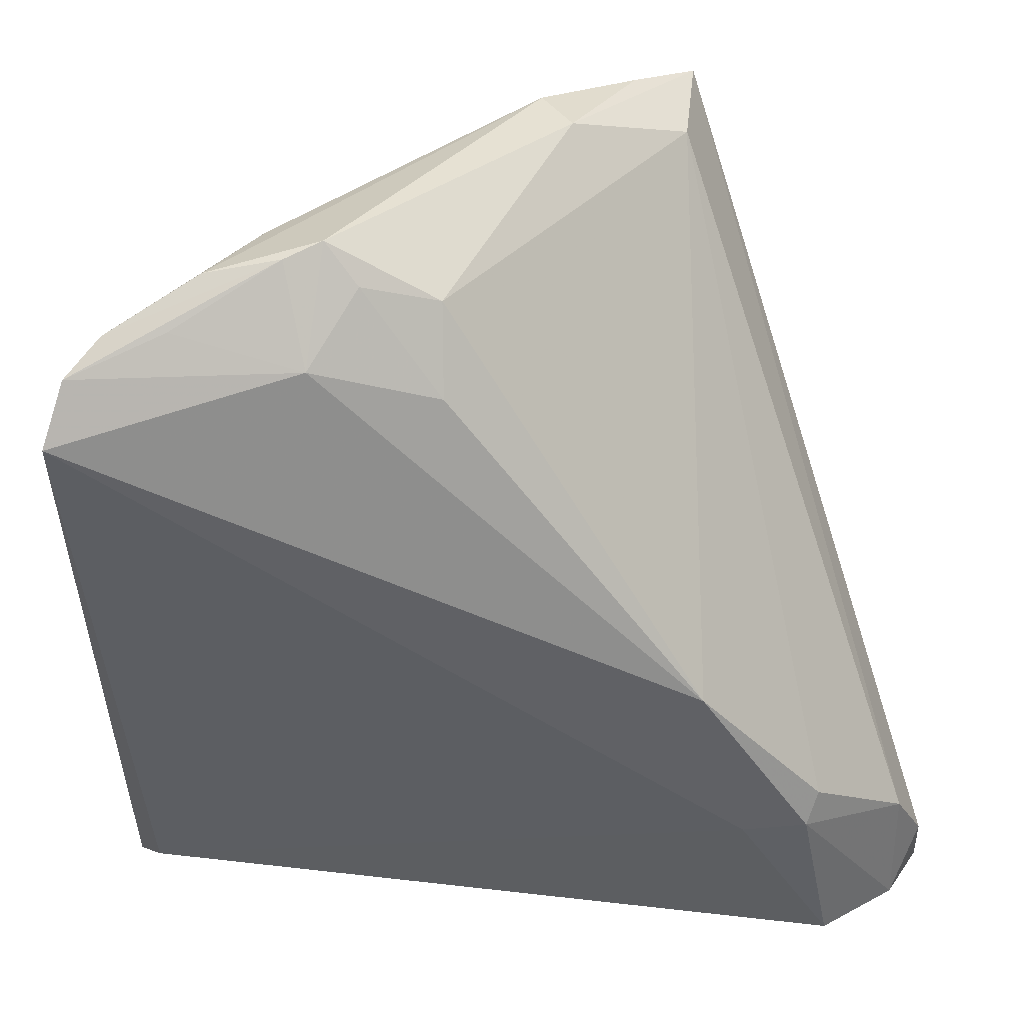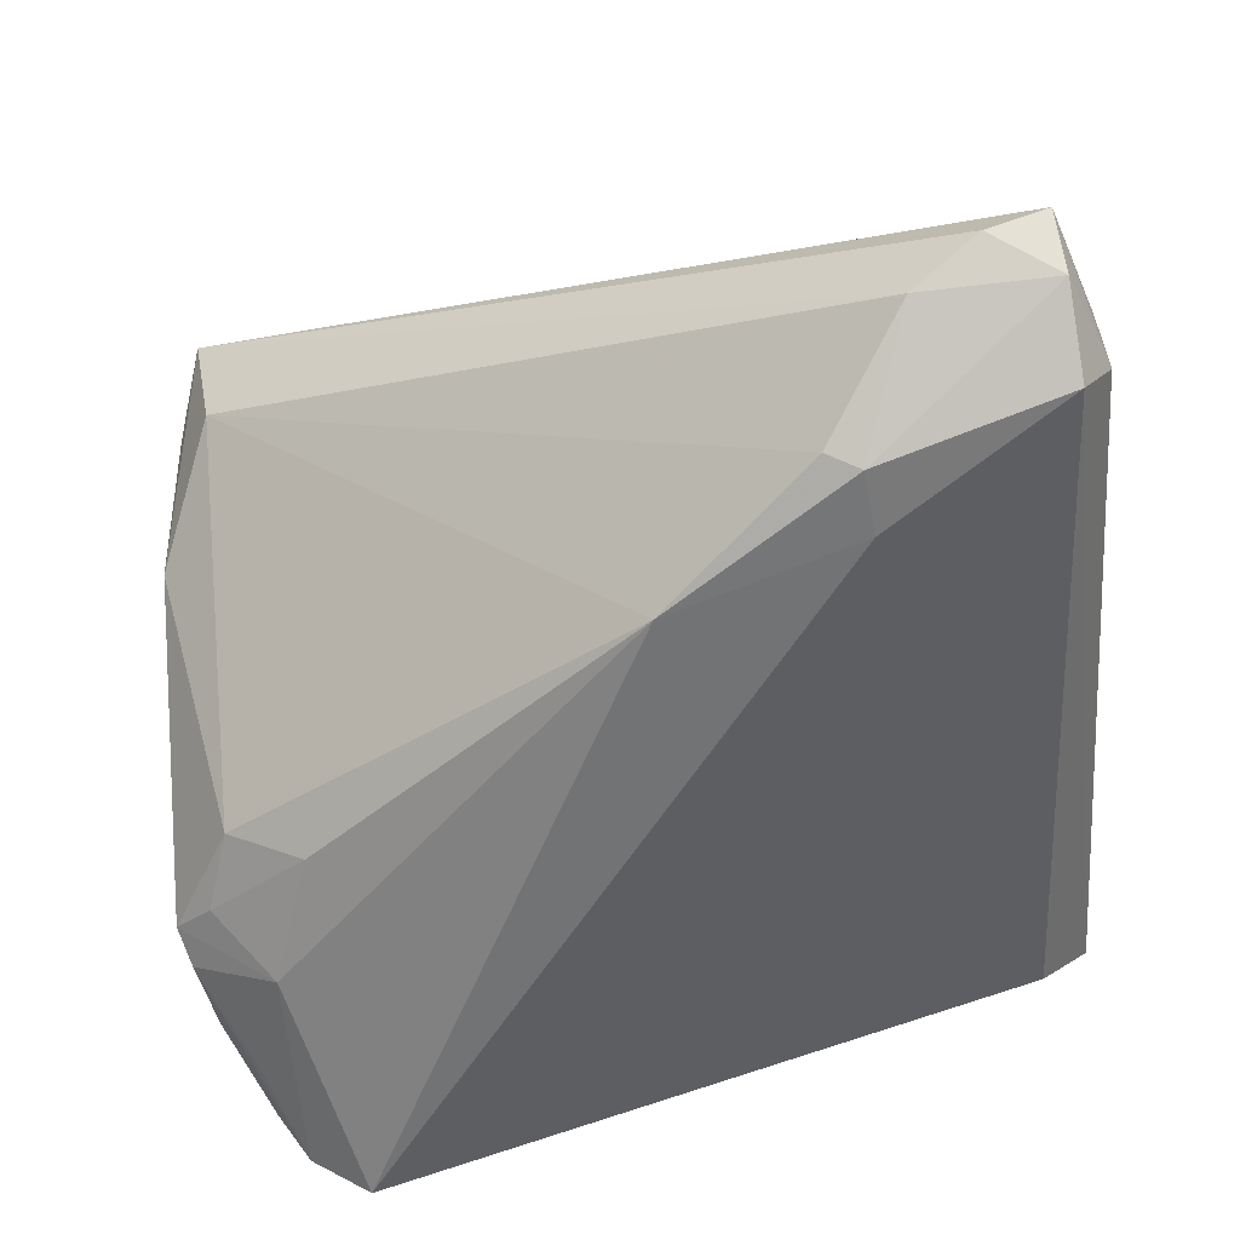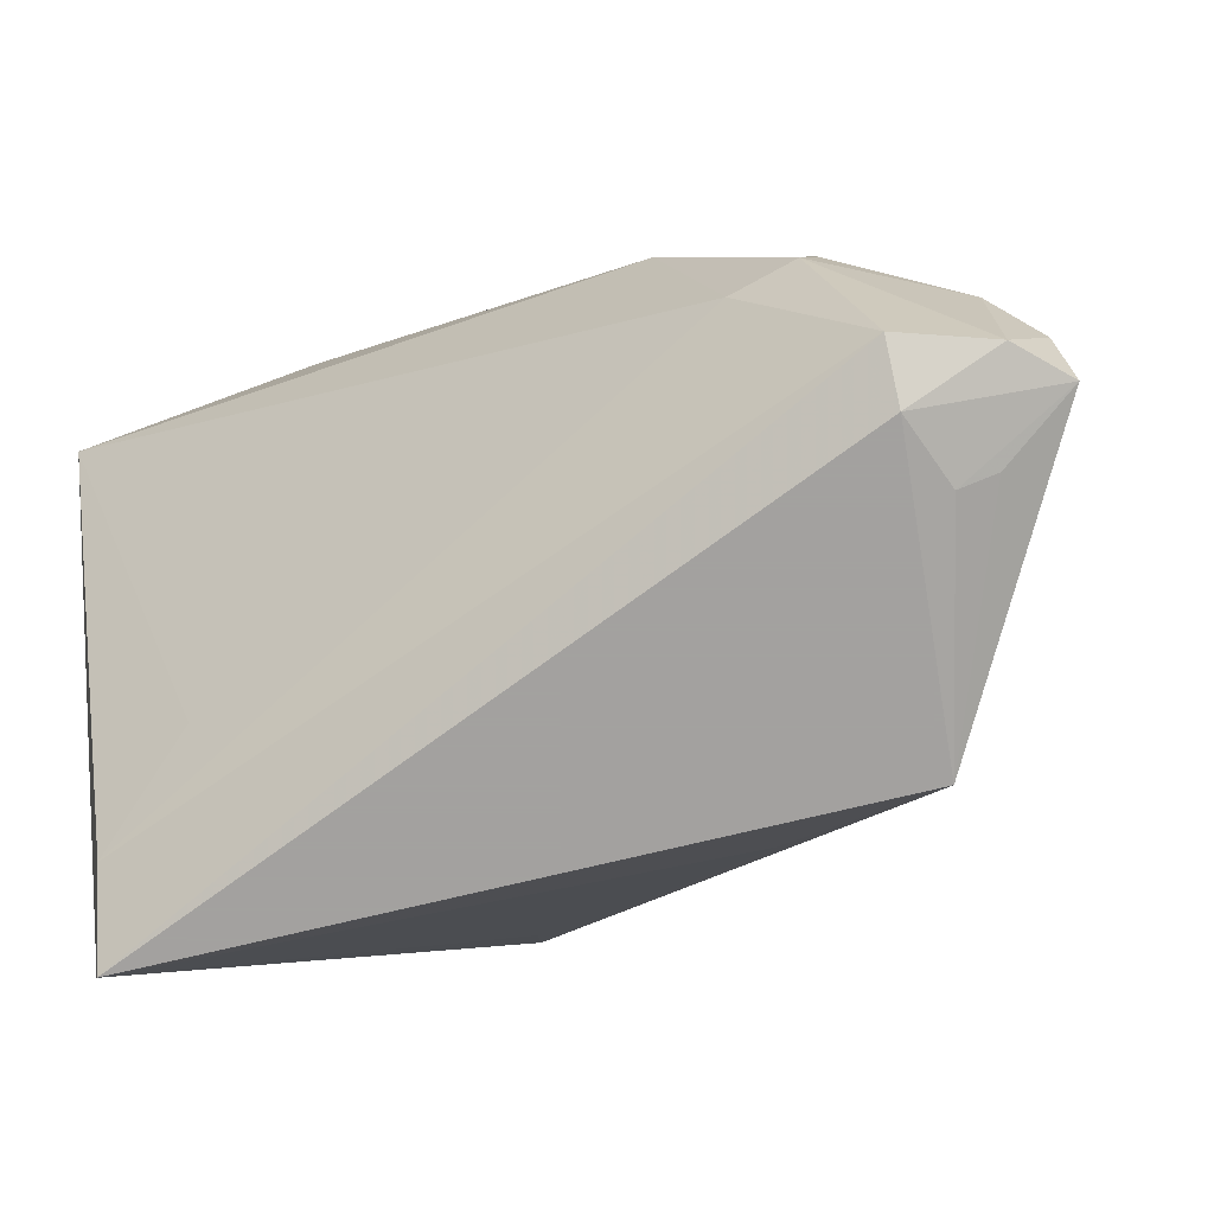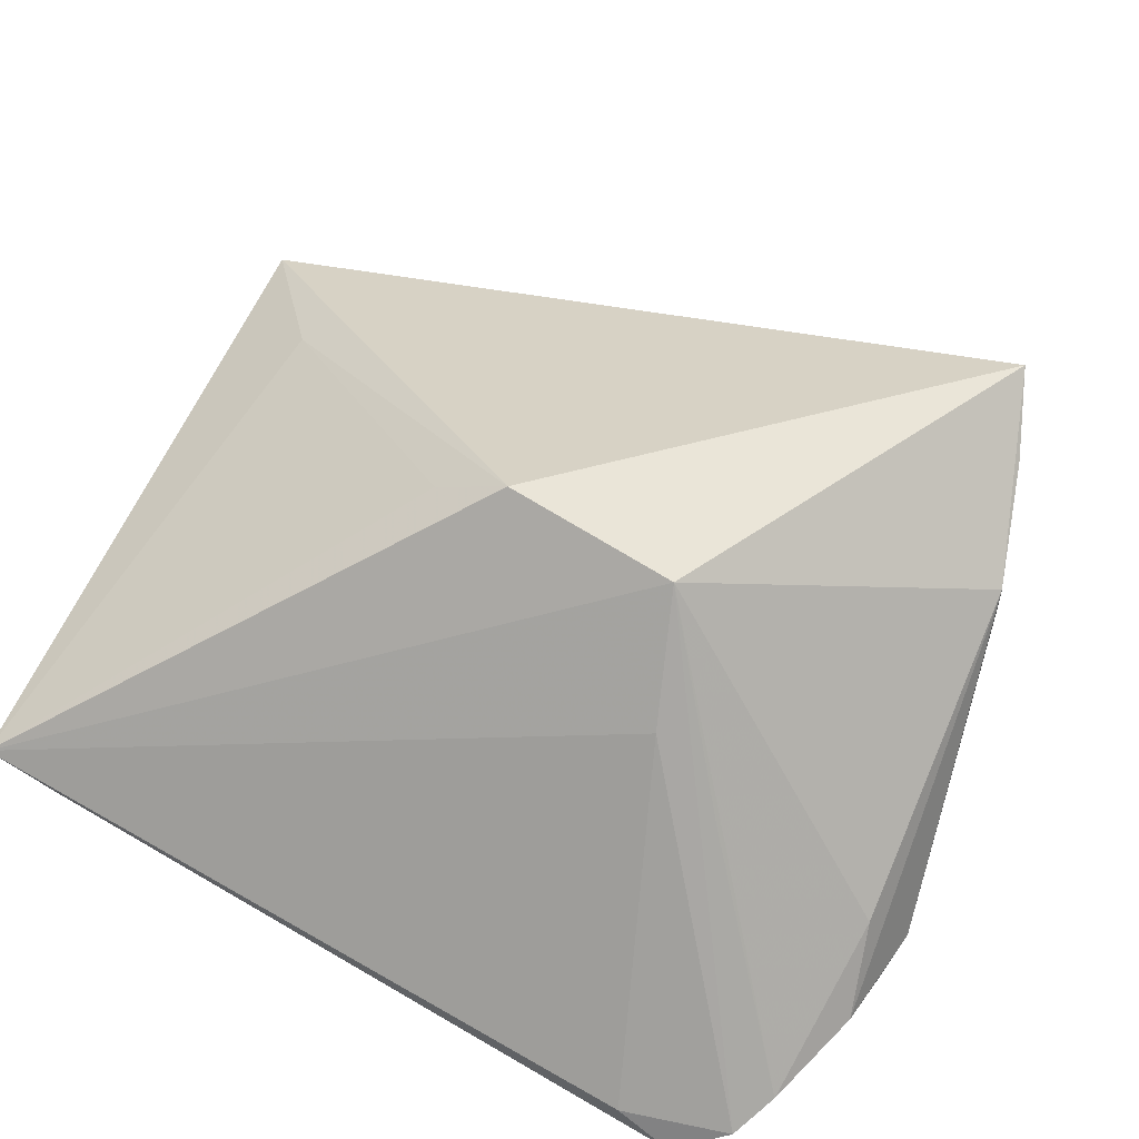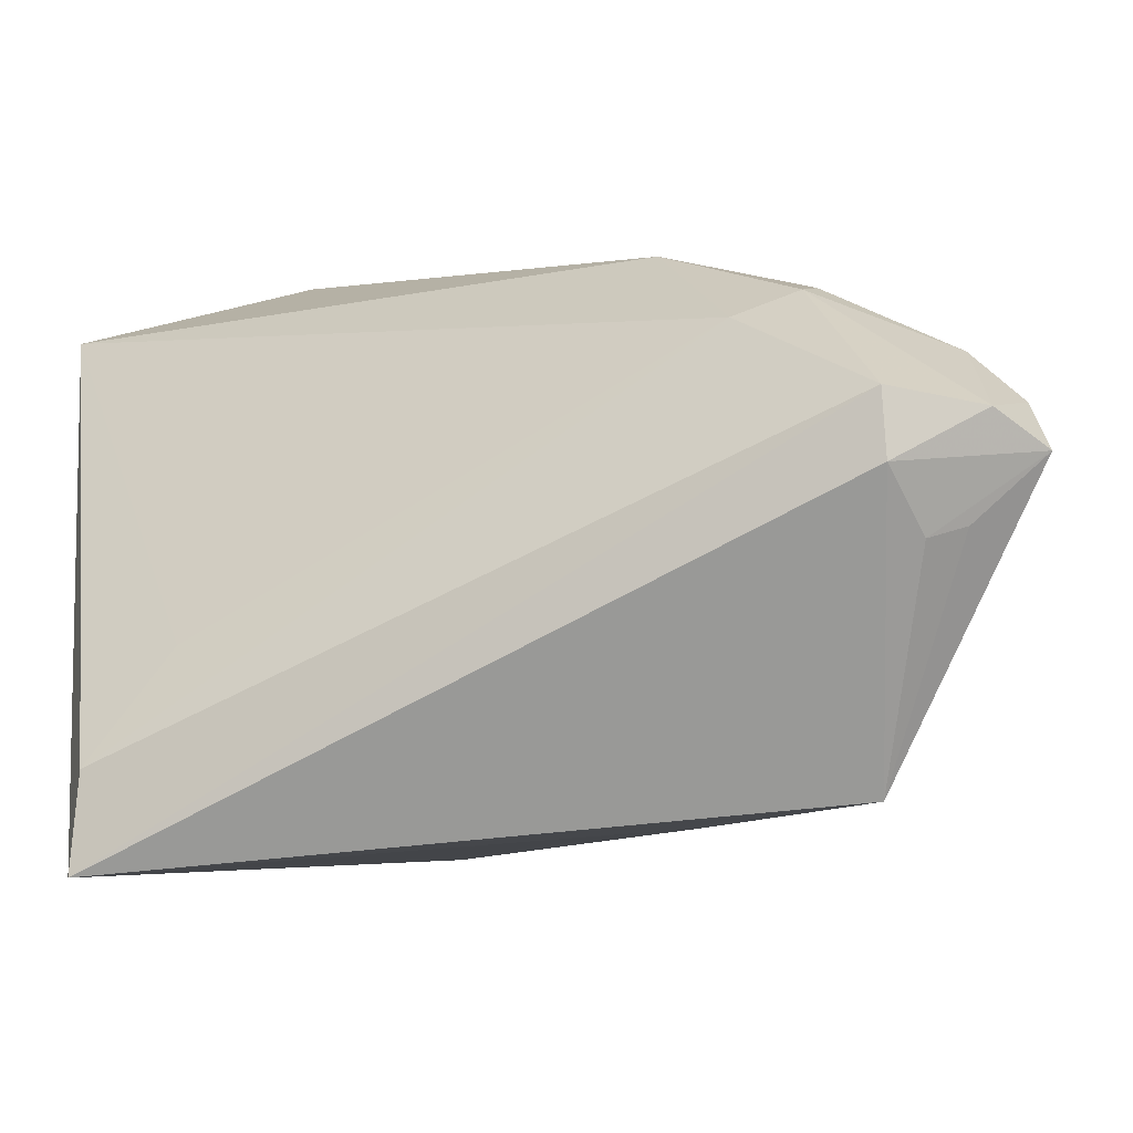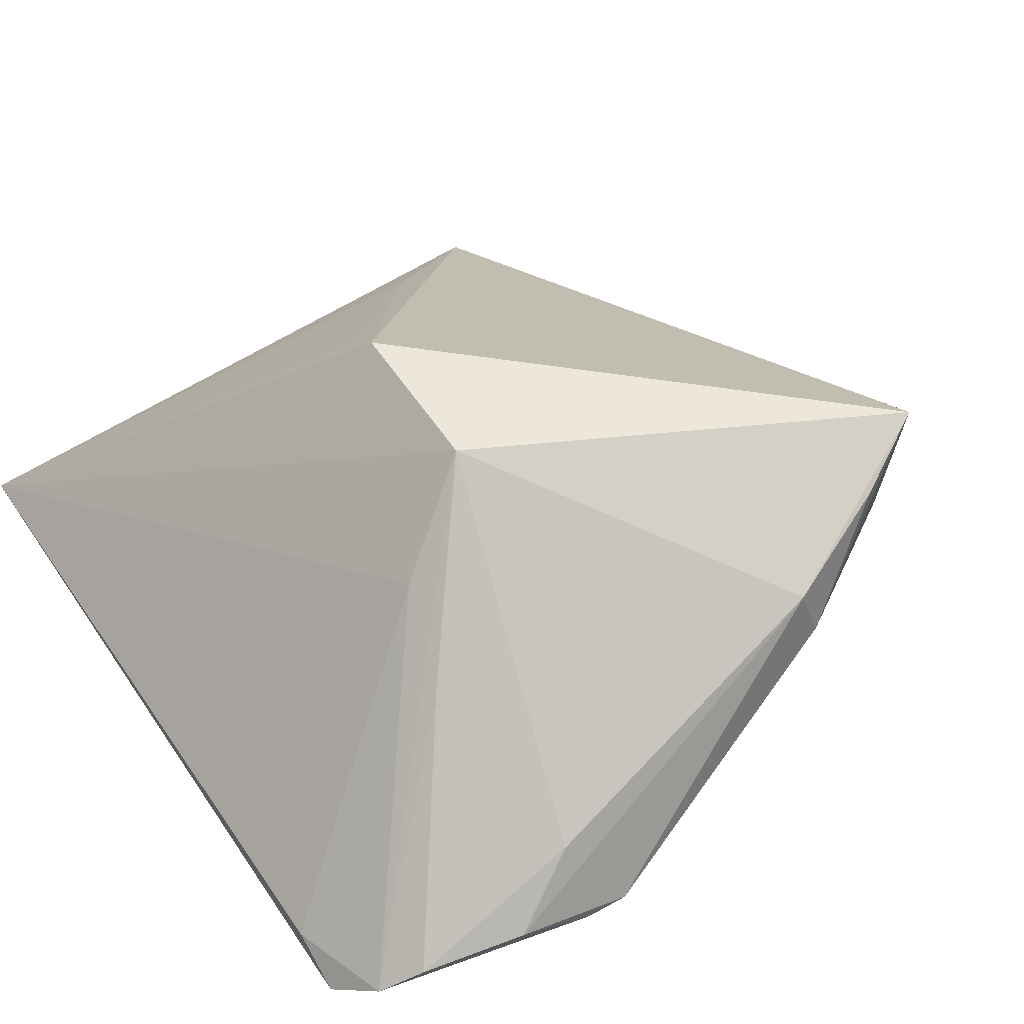
<metadata>
{"format":"obj","ext":"obj","renderer":"f3d","projection":"perspective","resolution":1024,"background":"white","views":[{"elev":34.1,"azim":176.3,"up":"+Y"},{"elev":-58.2,"azim":-84.9,"up":"+Z"},{"elev":-72.3,"azim":-155.5,"up":"+Y"},{"elev":43.4,"azim":111.5,"up":"+Z"},{"elev":-68.8,"azim":-163.2,"up":"+Y"},{"elev":30.5,"azim":142.8,"up":"+Z"}]}
</metadata>
<code>
v -0.03866 -0.04355 -0.007888
v 0.0428 -0.04399 0.001275
v -0.01819 0.04816 0.02119
v -0.03574 -0.01754 -0.02434
v 0.0186 0.03886 -0.02435
v 0.03185 0.04261 -0.02219
v -0.0372 -0.04399 -0.01573
v 0.04441 0.03276 -0.02729
v -0.02731 -0.02178 -0.02524
v -0.007178 0.0501 0.013
v 0.01641 0.04947 -0.01716
v -0.05063 -0.03296 -0.01347
v -0.01224 -0.03292 0.01845
v -0.02902 -0.04399 0.01504
v 0.01916 0.02272 0.02789
v 0.01602 -0.003786 0.02898
v 0.04455 0.02726 -0.02309
v 0.03831 0.04206 -0.02151
v -0.05115 -0.03941 -0.01091
v 0.02832 0.03126 0.005197
v -0.01006 0.04953 0.007581
v 0.04211 0.03897 -0.0244
v 0.01312 0.04528 -0.01914
v 0.004942 0.04264 -0.01772
v -0.02358 0.044 0.01632
v -0.03437 -0.02109 -0.02563
v -0.04713 -0.0401 -0.01659
v 0.0398 -0.0384 -0.006288
v -0.04255 -0.04223 -0.007372
v 0.005148 0.03426 -0.02275
v 0.03009 -0.02813 -0.0115
v 0.02239 0.04643 -0.009361
v 0.01779 0.004891 0.03332
v 0.02044 0.04832 -0.01862
v -0.02565 0.04605 0.028
v -0.02177 -0.001605 -0.02729
v -0.0385 -0.04076 -0.02144
v 0.0265 0.0239 0.01435
v 0.02839 0.04684 -0.01819
v -0.04696 -0.02602 -0.01724
f 33 35 14
f 7 2 14
f 15 35 33
f 33 2 15
f 25 40 35
f 33 14 13
f 13 14 2
f 35 15 10
f 16 2 33
f 33 13 16
f 16 13 2
f 7 14 1
f 14 29 1
f 19 14 35
f 19 29 14
f 7 1 19
f 19 1 29
f 21 25 35
f 21 10 11
f 2 8 17
f 28 8 2
f 36 30 5
f 5 8 36
f 35 40 12
f 12 19 35
f 32 10 15
f 15 18 32
f 34 5 11
f 35 10 3
f 3 21 35
f 10 21 3
f 11 5 23
f 5 30 23
f 38 15 2
f 2 17 38
f 37 2 7
f 37 28 2
f 40 25 4
f 25 36 4
f 24 36 25
f 30 36 24
f 25 21 24
f 24 23 30
f 24 21 11
f 11 23 24
f 39 32 18
f 18 34 39
f 39 34 11
f 11 10 39
f 10 32 39
f 5 34 6
f 20 18 15
f 22 38 17
f 22 17 8
f 18 20 22
f 15 38 22
f 22 20 15
f 22 8 5
f 5 6 22
f 22 34 18
f 22 6 34
f 28 37 9
f 9 36 8
f 7 19 27
f 27 37 7
f 19 12 27
f 27 12 40
f 8 28 31
f 31 9 8
f 28 9 31
f 26 4 36
f 36 9 26
f 26 9 37
f 37 27 26
f 40 4 26
f 26 27 40

</code>
